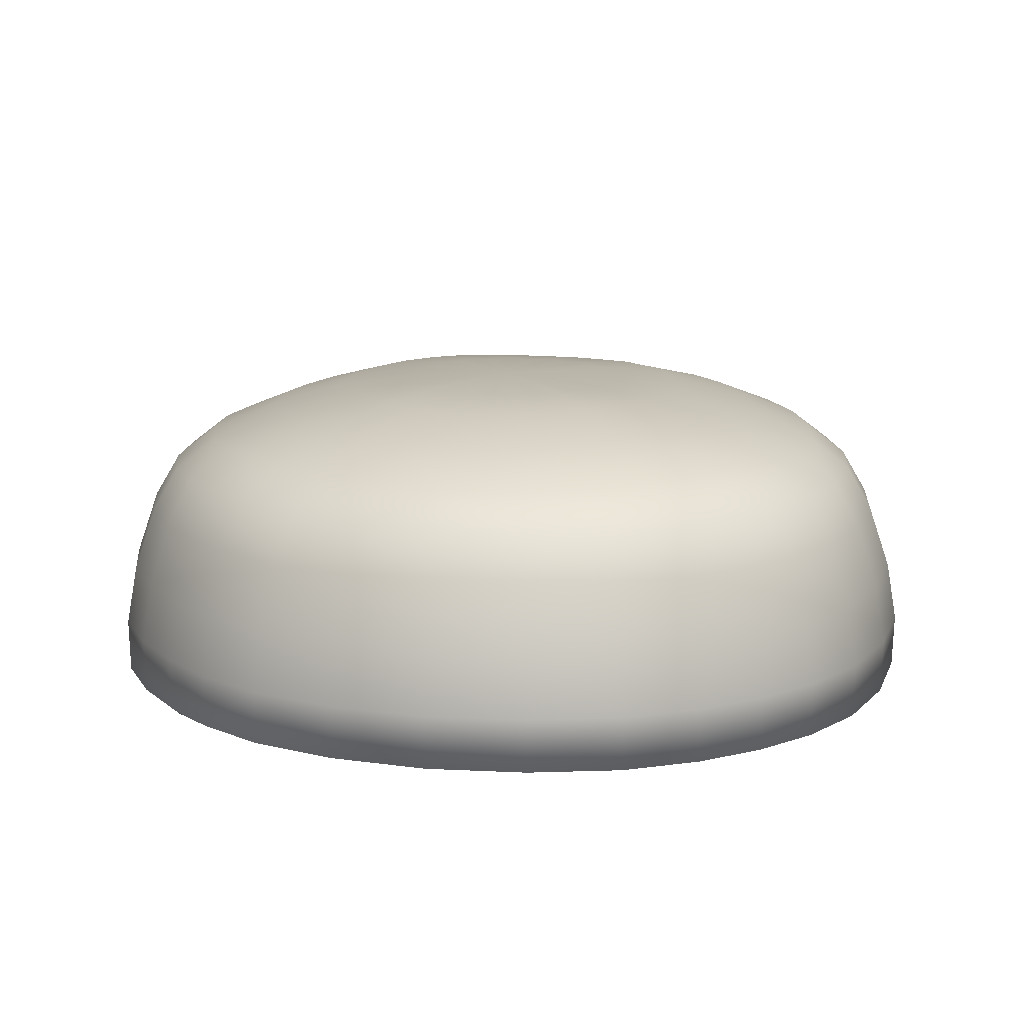
<metadata>
{"format":"obj","ext":"obj","renderer":"f3d","projection":"perspective","resolution":1024,"background":"white","views":[{"elev":13.7,"azim":-168.9,"up":"+Y"}]}
</metadata>
<code>
g Burger_Bun_Lid
v -22.15 4.196 22.28
v -21.62 8.454 21.76
v -17.84 8.436 25.09
v -18.3 4.177 25.69
v -13.47 4.162 28.58
v -13.1 8.421 27.9
v -12.43 13.08 26.5
v -16.96 13.13 23.89
v -20.61 13.16 20.74
v -6.976 8.412 29.7
v -7.167 4.153 30.4
v -0.2685 4.15 31.1
v -0.2701 8.409 30.38
v 6.33 8.411 29.9
v 6.521 4.152 30.6
v 12.69 4.16 28.91
v 12.33 8.419 28.22
v 11.66 13.08 26.81
v 5.974 13.05 28.35
v -0.2712 13.05 28.82
v 17.08 8.434 25.4
v 17.54 4.175 26.01
v 21.43 4.194 22.56
v 20.9 8.453 22.03
v 24.27 8.474 18.21
v 24.87 4.215 18.68
v 27.9 4.243 13.72
v 27.22 8.501 13.35
v 25.81 13.16 12.68
v 23.07 13.16 17.33
v 19.89 13.16 21.01
v 16.21 13.12 24.19
v 15.09 16.42 22.7
v 18.56 16.52 19.68
v 16.37 18.95 17.46
v 13.29 18.81 20.2
v 9.539 18.6 22.35
v 10.84 16.28 25.12
v 5.547 16.2 26.55
v 4.881 18.49 23.68
v -0.2706 18.45 24.09
v -0.2704 16.18 27
v -6.186 16.21 26.37
v -6.617 13.05 28.16
v -5.516 18.49 23.51
v -10.29 18.6 22.07
v -11.61 16.28 24.82
v -15.84 16.42 22.4
v -14.03 18.81 19.92
v -17.07 18.95 17.21
v -19.26 16.52 19.41
v -22.33 16.46 15.92
v -23.83 13.16 17.04
v -19.85 18.85 14.1
v -22.14 18.67 10.23
v -24.89 16.35 11.55
v -26.59 13.16 12.37
v -25.04 8.476 17.91
v -25.65 4.217 18.36
v -28.69 4.245 13.39
v -28.01 8.503 13.04
v -29.93 8.538 6.752
v -30.64 4.282 6.928
v -31.38 4.319 -0.1685
v -30.64 8.576 -0.1465
v -28.37 13.17 6.409
v -29.06 13.2 -0.1225
v -29.97 8.613 -7.036
v -30.68 4.349 -7.256
v -28.83 4.375 -13.7
v -28.14 8.647 -13.3
v -25.41 8.672 -18.18
v -26.03 4.399 -18.68
v -22.7 4.422 -22.61
v -22.16 8.693 -22.04
v -26.72 13.29 -12.6
v -24.2 13.35 -17.27
v -21.13 13.39 -20.98
v -18.23 8.712 -25.38
v -18.7 4.449 -26.02
v -13.63 4.474 -28.93
v -13.26 8.728 -28.2
v -7.013 8.738 -29.99
v -7.205 4.487 -30.73
v -0.2551 4.491 -31.34
v -0.2571 8.742 -30.58
v -12.58 13.37 -26.75
v -6.653 13.36 -28.4
v -0.2587 13.36 -28.97
v 6.419 8.738 -29.79
v 6.613 4.486 -30.53
v 12.8 4.475 -28.55
v 12.43 8.726 -27.84
v 17.08 8.71 -25.04
v 17.54 4.458 -25.68
v 21.36 4.439 -22.31
v 20.83 8.692 -21.76
v 11.77 13.37 -26.4
v 16.21 13.39 -23.81
v 19.82 13.39 -20.71
v 6.059 13.36 -28.21
v 5.63 16.49 -26.39
v -0.2585 16.48 -27.13
v -0.2675 18.72 -24.19
v 4.952 18.74 -23.51
v 9.633 18.84 -21.96
v 10.95 16.55 -24.71
v 15.1 16.67 -22.3
v 13.29 19.03 -19.81
v 16.31 19.14 -17.13
v 18.49 16.73 -19.35
v 21.59 16.63 -15.82
v 23.09 13.35 -16.96
v 19.12 19 -13.98
v 21.48 18.78 -10.11
v 24.23 16.48 -11.45
v 25.93 13.29 -12.29
v -6.221 16.49 -26.58
v -5.558 18.74 -23.69
v -10.43 18.84 -22.24
v -11.75 16.55 -25.03
v -16.21 16.67 -22.62
v -14.38 19.03 -20.1
v -17.56 19.13 -17.4
v -19.78 16.73 -19.63
v -17.34 13.39 -24.13
v -22.7 16.63 -16.13
v -20.2 19 -14.28
v -22.27 18.78 -10.4
v -25.02 16.48 -11.75
v -26.6 16.38 -6.195
v -23.74 18.65 -5.503
v -24.32 18.59 -0.09418
v -27.23 16.33 -0.1074
v -28.41 13.24 -6.645
v -26.57 16.32 5.988
v -23.7 18.59 5.321
v -18.9 20.61 4.215
v -19.4 20.61 -0.07633
v -13.58 22.21 -0.1402
v -13.53 22.18 2.927
v -17.62 20.67 8.09
v -12.34 22.24 5.536
v -18.93 20.65 -4.368
v -17.73 20.76 -8.242
v -16.06 20.93 -11.28
v -13.95 21.03 -13.75
v -9.769 22.42 -9.654
v -11.49 22.34 -8.095
v -12.42 22.29 -5.826
v -11.43 20.95 -15.91
v -8.326 20.8 -17.65
v -4.482 20.73 -18.82
v -0.2959 20.71 -19.23
v -0.2837 22.25 -13.49
v -3.262 22.24 -13.48
v -5.858 22.31 -12.39
v 3.829 20.73 -18.68
v 7.515 20.81 -17.41
v 10.38 20.95 -15.67
v 12.77 21.04 -13.52
v 8.792 22.38 -9.477
v 7.274 22.33 -11.21
v 5.129 22.29 -12.22
v 2.633 22.23 -13.38
v 15.04 20.93 -11.01
v 16.97 20.76 -7.96
v 18.32 20.65 -4.195
v 23.14 18.64 -5.324
v 26.01 16.38 -6.013
v 23.78 18.58 -0.006485
v 26.7 16.33 -0.01675
v 25.93 16.31 6.168
v 28.53 13.2 -0.02959
v 27.73 13.17 6.593
v 23.07 18.58 5.49
v 21.38 18.66 10.51
v 24.12 16.35 11.85
v 27.82 13.24 -6.458
v 29.37 8.612 -6.841
v 27.35 8.645 -12.99
v 28.04 4.392 -13.38
v 30.09 4.358 -7.056
v 30.85 4.32 -0.06902
v 30.11 8.575 -0.04972
v 24.29 8.671 -17.87
v 24.89 4.418 -18.36
v 29.28 8.537 6.944
v 30 4.28 7.126
v 24.79 0.5895 -18.4
v 21.3 0.6105 -22.28
v 27.9 0.5631 -13.48
v 29.87 0.4508 7.174
v 30.73 0.4908 -0.08669
v 27.77 0.4139 13.78
v 29.97 0.5291 -7.137
v 24.76 0.3866 18.68
v 21.37 0.3655 22.49
v 17.55 0.347 25.89
v 12.77 0.3318 28.76
v 6.584 0.3234 30.46
v -0.2676 0.3212 30.96
v -7.229 0.3246 30.26
v -13.55 0.3339 28.43
v -18.32 0.349 25.57
v -22.1 0.3672 22.21
v -25.54 0.3885 18.37
v -28.56 0.4159 13.46
v -30.52 0.452 6.974
v -31.25 0.4814 -0.1872
v -30.56 0.4894 -7.34
v -28.69 0.4933 -13.8
v -25.92 0.5092 -18.72
v -22.65 0.5401 -22.57
v -18.72 0.5894 -25.94
v -13.71 0.6364 -28.81
v -7.268 0.6574 -30.63
v -0.2542 0.6611 -31.23
v 6.677 0.6564 -30.43
v 12.88 0.6449 -28.43
v 17.56 0.6288 -25.59
v 21.58 16.46 16.21
v 19.11 18.84 14.37
v 15.03 20.8 11.37
v 12.83 20.89 13.82
v 8.835 22.33 9.551
v 10.61 22.26 8.03
v 16.88 20.67 8.329
v 11.69 22.22 5.715
v 10.39 20.78 16.02
v 7.452 20.61 17.76
v 3.791 20.52 18.83
v -0.274 20.5 19.17
v -0.2438 22.15 13.29
v 2.626 22.12 13.37
v 5.098 22.2 12.32
v 7.286 22.25 11.36
v -4.423 20.53 18.69
v -8.192 20.62 17.52
v -11.12 20.78 15.78
v -13.53 20.89 13.6
v -9.454 22.34 9.388
v -7.944 22.25 11.17
v -5.739 22.21 12.14
v -3.194 22.12 13.26
v -15.76 20.81 11.13
v -11.27 22.27 7.846
v -5.14 22.83 7.009
v -5.447 22.87 5.123
v -0.001489 23.14 -0.7059
v -3.288 22.83 6.711
v -2.071 22.77 8.367
v -0.146 22.8 7.37
v 1.684 22.77 8.438
v 2.909 22.82 6.812
v 4.688 22.81 7.131
v 5.074 22.85 5.222
v 6.845 22.8 4.972
v 6.726 22.8 2.989
v 8.359 22.75 1.743
v 7.507 22.78 -0.3198
v 8.396 22.75 -2.174
v 6.764 22.8 -3.48
v 13.06 22.19 -0.07068
v 12.99 22.19 -3.027
v 18.83 20.6 0.005414
v 11.76 22.26 -5.587
v 10.62 22.31 -7.866
v 18.25 20.6 4.36
v 12.93 22.16 3.039
v 6.853 22.79 -5.301
v 5.051 22.84 -5.737
v 4.678 22.8 -7.478
v 2.92 22.81 -7.325
v 1.682 22.76 -8.884
v -0.1759 22.8 -8.049
v -2.124 22.78 -8.951
v -3.367 22.84 -7.422
v -5.31 22.85 -7.598
v -5.63 22.89 -5.847
v -7.448 22.85 -5.461
v -7.16 22.84 -3.627
v -8.192 22.36 -11.39
v -8.782 22.79 -2.284
v -7.822 22.81 -0.3679
v -8.771 22.78 1.667
v -7.112 22.83 2.885
v -13.55 22.2 -3.181
v -7.299 22.83 4.848
v 20.92 0.08526 -21.85
v 17.9 0.09848 -24.05
v 18.84 0.05741 -19.66
v 23.17 0.06968 -18.79
v 25.85 0.04219 -13.76
v 20.55 0.02609 -13.94
v 13.83 0.02927 -14.52
v 13.19 0.06618 -21.27
v 12.99 0.1123 -26.58
v 22.14 -0.01033 -7.281
v 27.77 0.006735 -7.275
v 28.48 -0.03288 -0.09337
v 22.77 -0.04985 -0.09335
v 22.18 -0.08976 7.085
v 27.81 -0.07308 7.08
v 25.98 -0.1094 13.55
v 20.66 -0.1268 13.73
v 13.91 -0.1289 14.33
v 14.76 -0.08973 7.202
v 15.22 -0.0497 -0.0928
v 19.08 -0.1583 19.46
v 23.52 -0.1373 18.58
v 21.36 -0.1546 21.64
v 18.26 -0.165 23.85
v 13.15 -0.1779 26.4
v 13.32 -0.1659 21.09
v 6.707 -0.1735 22.55
v 6.702 -0.1872 28.19
v -0.3316 -0.1904 28.77
v -0.3318 -0.1763 23.06
v -7.288 -0.1724 22.35
v -7.283 -0.1861 27.99
v -13.49 -0.1754 26.03
v -13.7 -0.1634 20.71
v -14.37 -0.1267 14
v -7.437 -0.1319 14.94
v -0.3369 -0.1349 15.51
v -19.29 -0.1545 19.09
v -18.32 -0.1616 23.51
v -21.32 -0.1508 21.33
v -23.6 -0.1328 18.25
v -26.36 -0.1054 13.22
v -21.06 -0.1234 13.39
v -7.884 -0.09088 7.449
v -15.36 -0.08855 7.024
v -15.88 -0.04915 -0.181
v -8.17 -0.04937 -0.1415
v -0.3611 -0.04958 -0.1026
v -0.3524 -0.09256 7.758
v -22.76 -0.08777 6.882
v -28.39 -0.07068 6.877
v -29.13 -0.03199 -0.1941
v -23.42 -0.04908 -0.1941
v -22.66 -0.009231 -7.481
v -28.3 0.007822 -7.475
v -26.23 0.04399 -14.09
v -20.92 0.02793 -14.28
v -14.24 0.03092 -14.82
v -15.28 -0.008741 -7.57
v 7.22 -0.09144 7.551
v 6.836 -0.1328 15.12
v 7.472 -0.04965 -0.09114
v 7.201 -0.007825 -7.738
v 14.72 -0.0097 -7.395
v -0.3457 -0.006443 -7.991
v -0.3251 0.03616 -15.78
v 6.801 0.03361 -15.31
v -7.837 -0.00729 -7.838
v -7.355 0.03456 -15.49
v -7.195 0.07535 -22.95
v -0.3182 0.07755 -23.35
v -0.3181 0.1258 -29.06
v -7.19 0.1233 -28.58
v -13.38 0.1141 -26.92
v -13.57 0.06806 -21.61
v -19.19 0.05934 -20.02
v -18.29 0.1003 -24.38
v -21.34 0.08692 -22.15
v -23.56 0.07145 -19.11
v -18.72 0.5894 -25.94
v -22.65 0.5401 -22.57
v -13.71 0.6364 -28.81
v -25.92 0.5092 -18.72
v -28.69 0.4933 -13.8
v -30.56 0.4894 -7.34
v -31.25 0.4814 -0.1872
v -30.52 0.452 6.974
v -28.56 0.4159 13.46
v -25.54 0.3885 18.37
v -22.1 0.3672 22.21
v -18.32 0.349 25.57
v -13.55 0.3339 28.43
v -7.229 0.3246 30.26
v -0.2676 0.3212 30.96
v 6.584 0.3234 30.46
v 12.77 0.3318 28.76
v 17.55 0.347 25.89
v 21.37 0.3655 22.49
v 24.76 0.3866 18.68
v 27.77 0.4139 13.78
v 29.87 0.4508 7.174
v 30.73 0.4908 -0.08669
v 29.97 0.5291 -7.137
v 27.9 0.5631 -13.48
v 24.79 0.5895 -18.4
v 21.3 0.6105 -22.28
v 17.56 0.6288 -25.59
v 12.88 0.6449 -28.43
v 6.677 0.6564 -30.43
v 6.663 0.1222 -28.38
v 6.668 0.07428 -22.75
v -0.2542 0.6611 -31.23
v -7.268 0.6574 -30.63
g Burger_Bun_Lid_0
f -400 -401 -402
f -399 -400 -402
f -400 -399 -398
f -397 -400 -398
f -400 -397 -396
f -395 -400 -396
f -400 -395 -394
f -401 -400 -394
f -393 -397 -398
f -397 -393 -396
f -392 -393 -398
f -393 -392 -391
f -390 -393 -391
f -389 -390 -391
f -388 -389 -391
f -389 -388 -387
f -386 -389 -387
f -389 -386 -385
f -384 -389 -385
f -389 -384 -383
f -390 -389 -383
f -393 -390 -383
f -382 -386 -387
f -386 -382 -385
f -381 -382 -387
f -382 -381 -380
f -379 -382 -380
f -378 -379 -380
f -377 -378 -380
f -378 -377 -376
f -375 -378 -376
f -378 -375 -374
f -373 -378 -374
f -378 -373 -372
f -379 -378 -372
f -382 -379 -372
f -371 -382 -372
f -382 -371 -385
f -370 -371 -372
f -371 -370 -385
f -369 -370 -372
f -370 -369 -368
f -367 -370 -368
f -370 -367 -366
f -365 -370 -366
f -370 -365 -385
f -364 -365 -366
f -365 -364 -385
f -363 -364 -366
f -364 -363 -362
f -361 -364 -362
f -360 -361 -362
f -361 -360 -383
f -364 -361 -383
f -360 -359 -383
f -358 -360 -362
f -360 -358 -357
f -356 -360 -357
f -360 -356 -396
f -359 -360 -396
f -384 -364 -383
f -364 -384 -385
f -359 -393 -383
f -393 -359 -396
f -355 -356 -357
f -356 -355 -396
f -354 -355 -357
f -355 -354 -353
f -352 -355 -353
f -351 -352 -353
f -352 -351 -394
f -355 -352 -394
f -351 -350 -394
f -349 -351 -353
f -351 -349 -348
f -347 -351 -348
f -351 -347 -346
f -350 -351 -346
f -395 -355 -394
f -355 -395 -396
f -350 -345 -394
f -345 -350 -346
f -345 -401 -394
f -401 -345 -402
f -345 -344 -402
f -344 -345 -343
f -345 -342 -343
f -342 -345 -346
f -342 -341 -343
f -341 -342 -346
f -341 -340 -343
f -340 -341 -339
f -341 -338 -339
f -337 -341 -346
f -341 -337 -336
f -338 -341 -336
f -338 -335 -339
f -335 -338 -336
f -335 -334 -339
f -334 -335 -333
f -335 -332 -333
f -332 -331 -333
f -331 -330 -333
f -330 -331 -329
f -331 -328 -329
f -331 -332 -327
f -332 -335 -327
f -326 -331 -327
f -331 -326 -325
f -328 -331 -325
f -328 -324 -329
f -324 -328 -325
f -324 -323 -329
f -323 -324 -322
f -324 -321 -322
f -321 -320 -322
f -320 -319 -322
f -319 -320 -318
f -320 -317 -318
f -320 -321 -316
f -321 -324 -316
f -315 -320 -316
f -320 -315 -314
f -317 -320 -314
f -317 -313 -318
f -313 -317 -314
f -313 -312 -318
f -312 -313 -311
f -313 -310 -311
f -310 -309 -311
f -309 -308 -311
f -308 -309 -307
f -309 -306 -307
f -309 -310 -305
f -310 -313 -305
f -304 -309 -305
f -309 -304 -303
f -306 -309 -303
f -302 -313 -314
f -313 -302 -305
f -301 -302 -314
f -302 -301 -305
f -300 -301 -314
f -301 -300 -299
f -298 -301 -299
f -301 -298 -297
f -296 -301 -297
f -301 -296 -305
f -295 -296 -297
f -304 -295 -303
f -295 -304 -305
f -296 -295 -305
f -294 -295 -297
f -295 -294 -293
f -292 -295 -293
f -295 -292 -303
f -292 -291 -303
f -291 -292 -293
f -291 -290 -303
f -289 -291 -293
f -291 -289 -288
f -287 -291 -288
f -291 -287 -286
f -290 -291 -286
f -300 -285 -299
f -285 -284 -299
f -284 -285 -283
f -285 -282 -283
f -282 -281 -283
f -281 -280 -283
f -280 -281 -279
f -281 -278 -279
f -278 -281 -325
f -281 -277 -325
f -281 -282 -316
f -277 -281 -316
f -282 -285 -316
f -277 -324 -325
f -324 -277 -316
f -285 -315 -316
f -315 -285 -314
f -285 -300 -314
f -278 -276 -279
f -276 -278 -325
f -276 -275 -279
f -275 -276 -274
f -276 -273 -274
f -273 -272 -274
f -272 -271 -274
f -271 -272 -270
f -272 -269 -270
f -269 -272 -336
f -272 -268 -336
f -272 -273 -327
f -268 -272 -327
f -273 -276 -327
f -268 -335 -336
f -335 -268 -327
f -276 -326 -327
f -326 -276 -325
f -269 -267 -270
f -267 -269 -336
f -267 -266 -270
f -266 -267 -348
f -267 -347 -348
f -337 -267 -336
f -267 -337 -346
f -347 -267 -346
f -266 -265 -270
f -265 -266 -348
f -265 -264 -270
f -264 -265 -263
f -265 -262 -263
f -261 -265 -348
f -265 -261 -260
f -262 -265 -260
f -259 -264 -263
f -264 -259 -270
f -259 -271 -270
f -271 -259 -274
f -259 -258 -274
f -258 -257 -274
f -257 -275 -274
f -275 -257 -279
f -257 -256 -279
f -256 -257 -255
f -257 -254 -255
f -257 -258 -253
f -254 -257 -253
f -258 -259 -253
f -256 -252 -279
f -252 -256 -255
f -252 -280 -279
f -280 -252 -283
f -252 -251 -283
f -251 -250 -283
f -250 -284 -283
f -284 -250 -299
f -250 -249 -299
f -249 -250 -248
f -250 -247 -248
f -250 -251 -246
f -247 -250 -246
f -251 -252 -246
f -249 -245 -299
f -245 -249 -248
f -245 -298 -299
f -298 -245 -297
f -245 -244 -297
f -244 -243 -297
f -243 -294 -297
f -294 -243 -293
f -243 -242 -293
f -242 -243 -241
f -243 -240 -241
f -243 -244 -239
f -240 -243 -239
f -244 -245 -239
f -245 -238 -239
f -238 -245 -248
f -242 -237 -293
f -237 -242 -241
f -237 -289 -293
f -289 -237 -288
f -237 -236 -288
f -236 -235 -288
f -235 -234 -288
f -234 -233 -288
f -233 -287 -288
f -233 -234 -232
f -234 -235 -232
f -231 -233 -232
f -230 -231 -232
f -231 -230 -229
f -233 -231 -229
f -230 -228 -229
f -227 -230 -232
f -230 -227 -226
f -225 -230 -226
f -230 -225 -374
f -228 -230 -374
f -224 -233 -229
f -223 -224 -229
f -224 -223 -286
f -233 -224 -286
f -287 -233 -286
f -223 -222 -286
f -222 -223 -221
f -223 -220 -221
f -220 -223 -219
f -223 -218 -219
f -218 -223 -229
f -217 -222 -221
f -222 -217 -286
f -216 -217 -221
f -217 -216 -307
f -306 -217 -307
f -217 -306 -303
f -290 -217 -303
f -217 -290 -286
f -218 -215 -219
f -215 -214 -219
f -214 -215 -376
f -215 -375 -376
f -215 -218 -229
f -228 -215 -229
f -215 -228 -374
f -375 -215 -374
f -216 -213 -307
f -213 -212 -307
f -213 -216 -221
f -211 -213 -221
f -210 -214 -376
f -214 -210 -219
f -210 -209 -219
f -208 -210 -376
f -207 -211 -221
f -209 -207 -219
f -220 -207 -221
f -207 -220 -219
f -206 -208 -376
f -377 -206 -376
f -206 -377 -380
f -205 -206 -380
f -204 -205 -380
f -381 -204 -380
f -204 -381 -387
f -203 -204 -387
f -202 -203 -387
f -388 -202 -387
f -202 -388 -391
f -201 -202 -391
f -200 -201 -391
f -392 -200 -391
f -200 -392 -398
f -199 -200 -398
f -198 -199 -398
f -399 -198 -398
f -198 -399 -402
f -197 -198 -402
f -196 -197 -402
f -344 -196 -402
f -196 -344 -343
f -195 -196 -343
f -194 -195 -343
f -340 -194 -343
f -194 -340 -339
f -193 -194 -339
f -192 -193 -339
f -334 -192 -339
f -192 -334 -333
f -191 -192 -333
f -190 -191 -333
f -330 -190 -333
f -190 -330 -329
f -189 -190 -329
f -188 -189 -329
f -323 -188 -329
f -188 -323 -322
f -187 -188 -322
f -186 -187 -322
f -319 -186 -322
f -186 -319 -318
f -185 -186 -318
f -184 -185 -318
f -312 -184 -318
f -184 -312 -311
f -183 -184 -311
f -182 -183 -311
f -308 -182 -311
f -182 -308 -307
f -212 -182 -307
f -181 -225 -226
f -180 -181 -226
f -181 -180 -368
f -369 -181 -368
f -181 -369 -372
f -373 -181 -372
f -181 -373 -374
f -225 -181 -374
f -180 -179 -368
f -179 -180 -226
f -179 -178 -368
f -178 -179 -177
f -179 -176 -177
f -175 -179 -226
f -179 -175 -174
f -176 -179 -174
f -178 -173 -368
f -173 -178 -177
f -173 -367 -368
f -367 -173 -366
f -173 -172 -366
f -172 -171 -366
f -171 -363 -366
f -363 -171 -362
f -171 -170 -362
f -170 -171 -169
f -171 -168 -169
f -171 -172 -167
f -168 -171 -167
f -172 -173 -167
f -173 -166 -167
f -166 -173 -177
f -170 -165 -362
f -165 -170 -169
f -165 -358 -362
f -358 -165 -357
f -165 -164 -357
f -164 -163 -357
f -163 -354 -357
f -354 -163 -353
f -163 -162 -353
f -162 -163 -161
f -163 -160 -161
f -163 -164 -159
f -160 -163 -159
f -164 -165 -159
f -165 -158 -159
f -158 -165 -169
f -162 -157 -353
f -157 -162 -161
f -157 -349 -353
f -349 -157 -348
f -157 -261 -348
f -261 -157 -260
f -157 -156 -260
f -156 -157 -161
f -160 -155 -161
f -155 -160 -159
f -155 -154 -161
f -154 -155 -153
f -155 -152 -153
f -152 -155 -159
f -152 -151 -153
f -151 -152 -159
f -158 -151 -159
f -151 -150 -153
f -150 -149 -153
f -149 -148 -153
f -149 -150 -169
f -151 -158 -169
f -150 -151 -169
f -168 -149 -169
f -149 -168 -167
f -148 -149 -167
f -148 -147 -153
f -147 -148 -167
f -147 -146 -153
f -146 -145 -153
f -145 -144 -153
f -145 -146 -177
f -146 -147 -177
f -176 -145 -177
f -145 -176 -174
f -144 -145 -174
f -166 -147 -167
f -147 -166 -177
f -143 -144 -174
f -144 -143 -153
f -143 -142 -153
f -142 -141 -153
f -141 -140 -153
f -141 -142 -139
f -142 -143 -139
f -138 -141 -139
f -235 -138 -139
f -137 -235 -139
f -235 -137 -232
f -138 -235 -136
f -141 -138 -136
f -140 -141 -136
f -235 -236 -136
f -236 -237 -136
f -237 -135 -136
f -135 -237 -241
f -137 -134 -232
f -134 -137 -139
f -134 -227 -232
f -227 -134 -226
f -134 -175 -226
f -175 -134 -174
f -134 -133 -174
f -133 -134 -139
f -135 -132 -136
f -132 -135 -241
f -132 -140 -136
f -140 -132 -153
f -132 -131 -153
f -131 -132 -241
f -131 -130 -153
f -130 -131 -241
f -130 -129 -153
f -240 -130 -241
f -130 -240 -239
f -129 -130 -239
f -129 -128 -153
f -128 -129 -239
f -128 -127 -153
f -127 -126 -153
f -126 -125 -153
f -126 -127 -248
f -127 -128 -248
f -247 -126 -248
f -126 -247 -246
f -125 -126 -246
f -238 -128 -239
f -128 -238 -248
f -125 -124 -153
f -124 -125 -246
f -124 -123 -153
f -123 -122 -153
f -122 -123 -255
f -123 -124 -255
f -254 -122 -255
f -122 -254 -253
f -121 -122 -253
f -122 -121 -153
f -120 -124 -246
f -124 -120 -255
f -252 -120 -246
f -120 -252 -255
f -121 -119 -153
f -119 -121 -253
f -119 -118 -153
f -118 -117 -153
f -117 -116 -153
f -117 -118 -263
f -118 -119 -263
f -262 -117 -263
f -117 -262 -260
f -116 -117 -260
f -115 -119 -253
f -119 -115 -263
f -259 -115 -253
f -115 -259 -263
f -114 -116 -260
f -116 -114 -153
f -156 -114 -260
f -114 -156 -161
f -154 -114 -161
f -114 -154 -153
f -133 -143 -174
f -143 -133 -139
f -111 -112 -113
f -110 -111 -113
f -111 -110 -109
f -108 -111 -109
f -111 -108 -107
f -106 -111 -107
f -111 -106 -105
f -112 -111 -105
f -104 -108 -109
f -108 -104 -107
f -103 -104 -109
f -104 -103 -102
f -101 -104 -102
f -100 -101 -102
f -99 -100 -102
f -100 -99 -98
f -97 -100 -98
f -100 -97 -96
f -95 -100 -96
f -100 -95 -94
f -101 -100 -94
f -104 -101 -94
f -93 -97 -98
f -97 -93 -96
f -92 -93 -98
f -93 -92 -91
f -90 -93 -91
f -93 -90 -89
f -88 -93 -89
f -93 -88 -96
f -87 -88 -89
f -88 -87 -96
f -86 -87 -89
f -87 -86 -85
f -84 -87 -85
f -83 -84 -85
f -82 -83 -85
f -83 -82 -81
f -80 -83 -81
f -83 -80 -79
f -78 -83 -79
f -83 -78 -77
f -84 -83 -77
f -87 -84 -77
f -76 -80 -81
f -80 -76 -79
f -75 -76 -81
f -76 -75 -74
f -73 -76 -74
f -76 -73 -72
f -71 -76 -72
f -76 -71 -79
f -70 -78 -79
f -78 -70 -77
f -69 -70 -79
f -70 -69 -68
f -67 -70 -68
f -70 -67 -66
f -65 -70 -66
f -70 -65 -77
f -64 -71 -72
f -69 -64 -68
f -64 -69 -79
f -71 -64 -79
f -63 -64 -72
f -64 -63 -62
f -61 -64 -62
f -64 -61 -68
f -60 -61 -62
f -61 -60 -68
f -59 -60 -62
f -60 -59 -58
f -57 -60 -58
f -60 -57 -56
f -55 -60 -56
f -60 -55 -68
f -54 -65 -66
f -65 -54 -77
f -54 -53 -77
f -53 -87 -77
f -87 -53 -96
f -53 -54 -96
f -54 -95 -96
f -95 -54 -94
f -54 -52 -94
f -52 -51 -94
f -51 -50 -94
f -51 -52 -66
f -52 -54 -66
f -49 -51 -66
f -51 -49 -48
f -47 -51 -48
f -51 -47 -107
f -50 -51 -107
f -50 -104 -94
f -104 -50 -107
f -49 -46 -48
f -46 -49 -66
f -46 -45 -48
f -45 -44 -48
f -44 -43 -48
f -43 -44 -42
f -44 -41 -42
f -41 -44 -40
f -44 -39 -40
f -44 -45 -56
f -39 -44 -56
f -45 -46 -56
f -39 -38 -40
f -38 -39 -56
f -38 -37 -40
f -37 -38 -36
f -38 -35 -36
f -35 -38 -58
f -38 -57 -58
f -57 -38 -56
f -46 -55 -56
f -55 -46 -68
f -46 -67 -68
f -67 -46 -66
f -34 -37 -36
f -37 -34 -40
f -33 -34 -36
f -34 -32 -40
f -31 -35 -58
f -31 -33 -36
f -35 -31 -36
f -30 -31 -58
f -29 -30 -58
f -59 -29 -58
f -29 -59 -62
f -28 -29 -62
f -27 -28 -62
f -63 -27 -62
f -27 -63 -72
f -26 -27 -72
f -25 -26 -72
f -73 -25 -72
f -25 -73 -74
f -24 -25 -74
f -23 -24 -74
f -75 -23 -74
f -23 -75 -81
f -22 -23 -81
f -21 -22 -81
f -82 -21 -81
f -21 -82 -85
f -20 -21 -85
f -19 -20 -85
f -86 -19 -85
f -19 -86 -89
f -18 -19 -89
f -17 -18 -89
f -90 -17 -89
f -17 -90 -91
f -16 -17 -91
f -15 -16 -91
f -92 -15 -91
f -15 -92 -98
f -14 -15 -98
f -13 -14 -98
f -99 -13 -98
f -13 -99 -102
f -12 -13 -102
f -11 -12 -102
f -103 -11 -102
f -11 -103 -109
f -10 -11 -109
f -9 -10 -109
f -110 -9 -109
f -9 -110 -113
f -8 -9 -113
f -7 -8 -113
f -112 -7 -113
f -7 -112 -105
f -6 -7 -105
f -5 -6 -105
f -4 -5 -105
f -3 -4 -105
f -4 -3 -42
f -5 -4 -42
f -3 -43 -42
f -43 -3 -48
f -3 -47 -48
f -106 -3 -105
f -3 -106 -107
f -47 -3 -107
f -2 -5 -42
f -1 -2 -42
f -41 -1 -42
f -1 -41 -40
f -32 -1 -40

</code>
